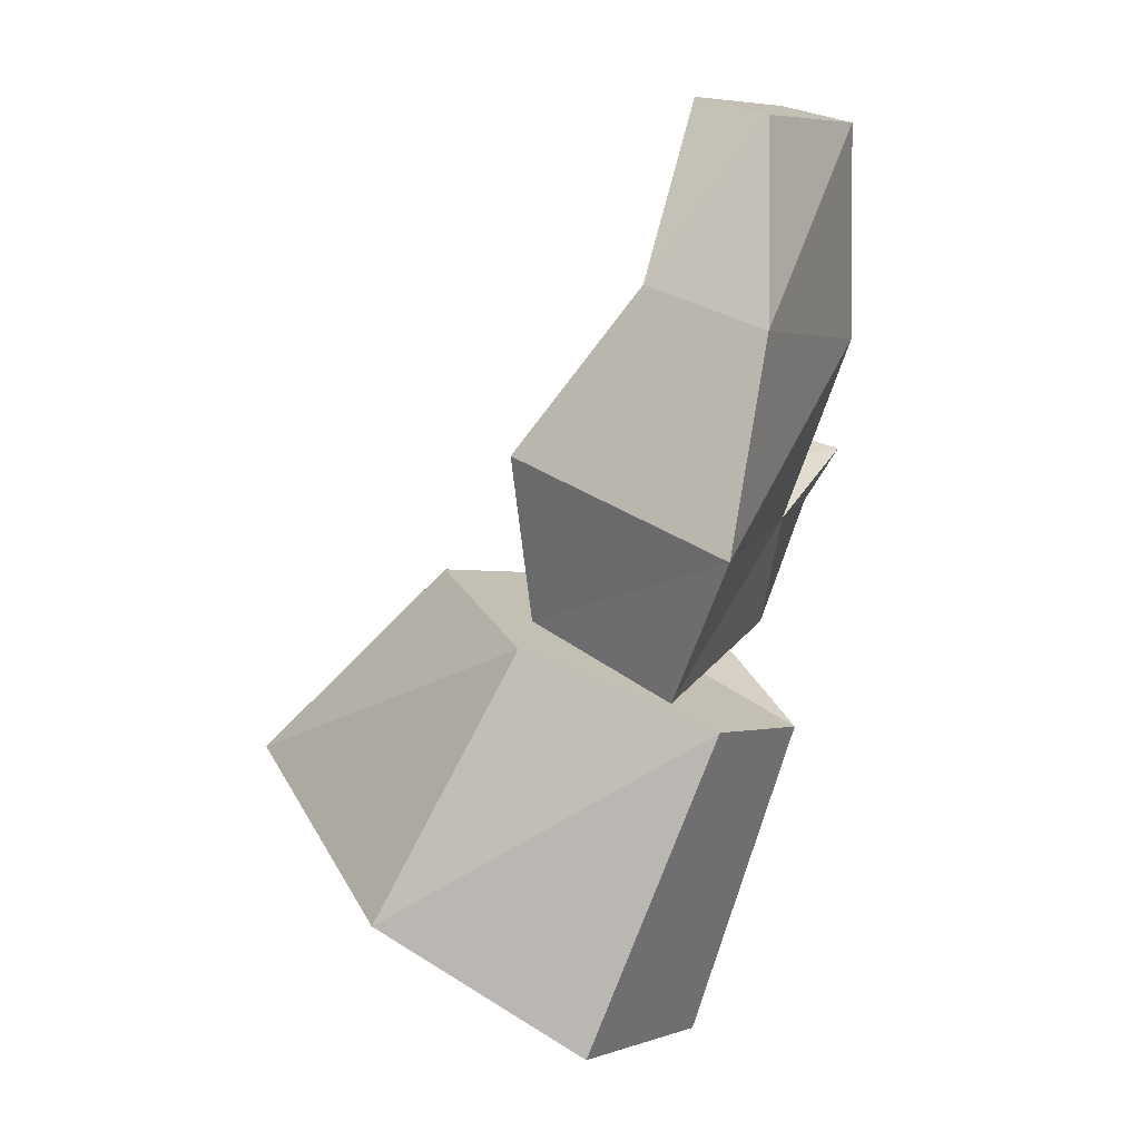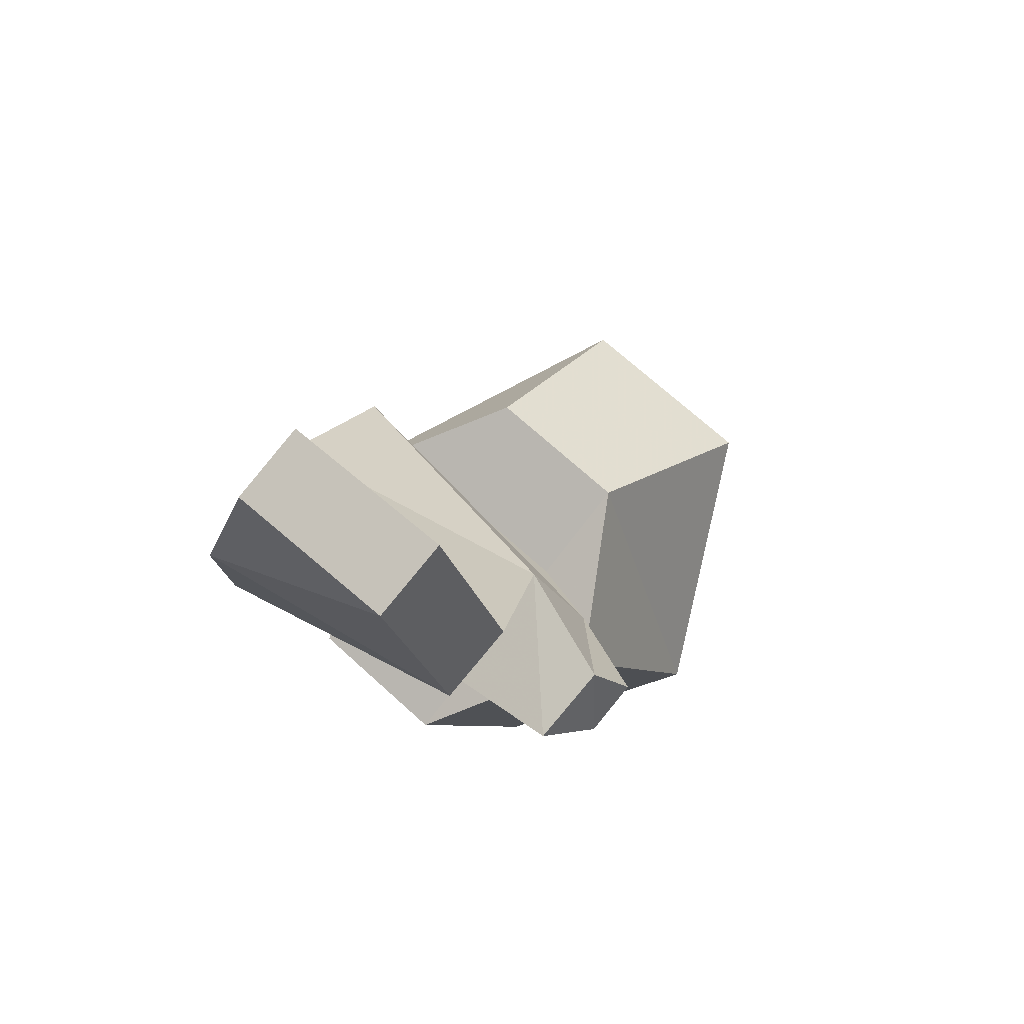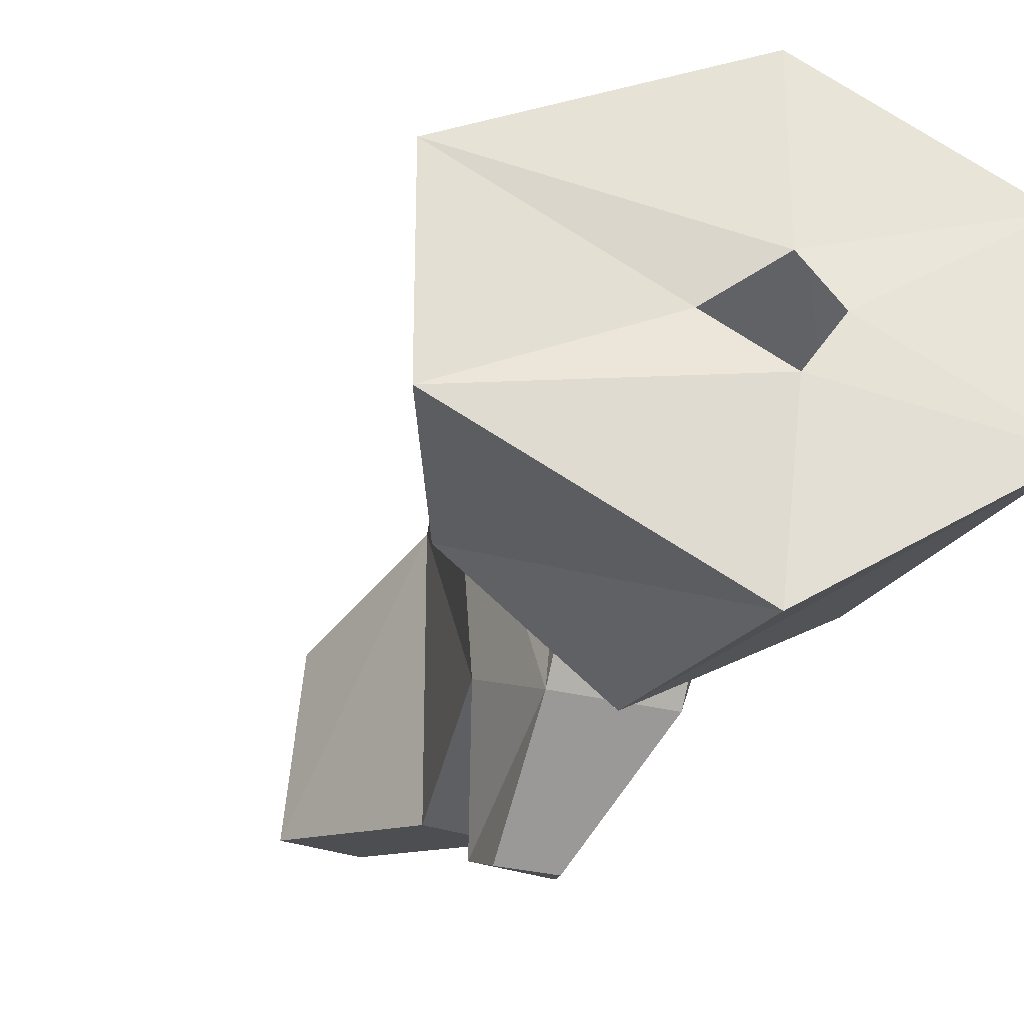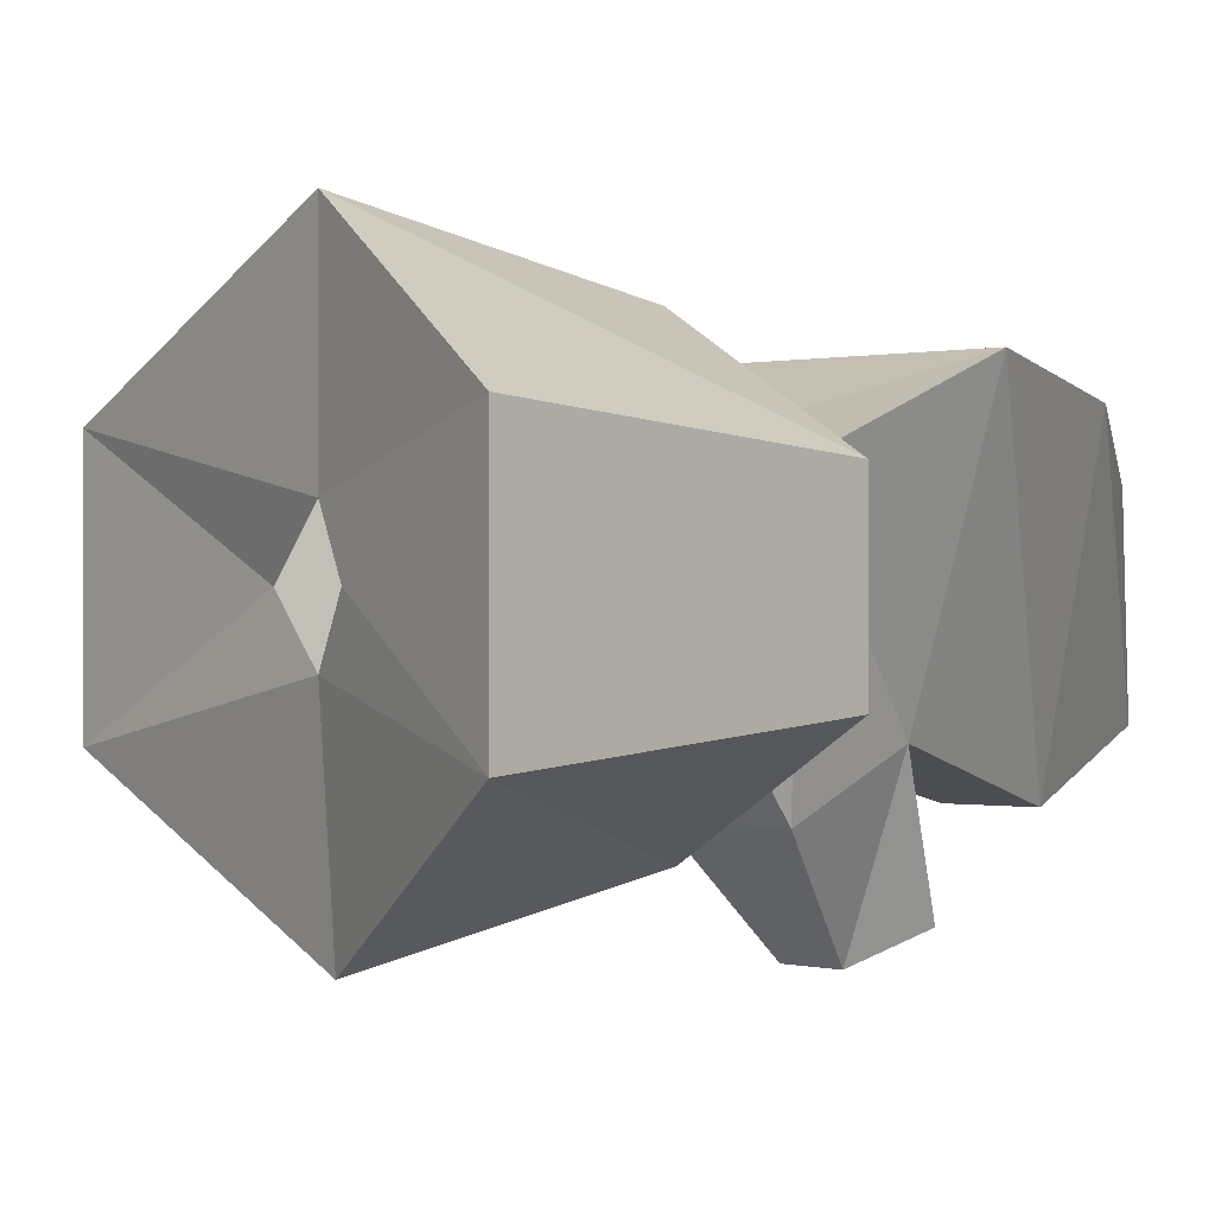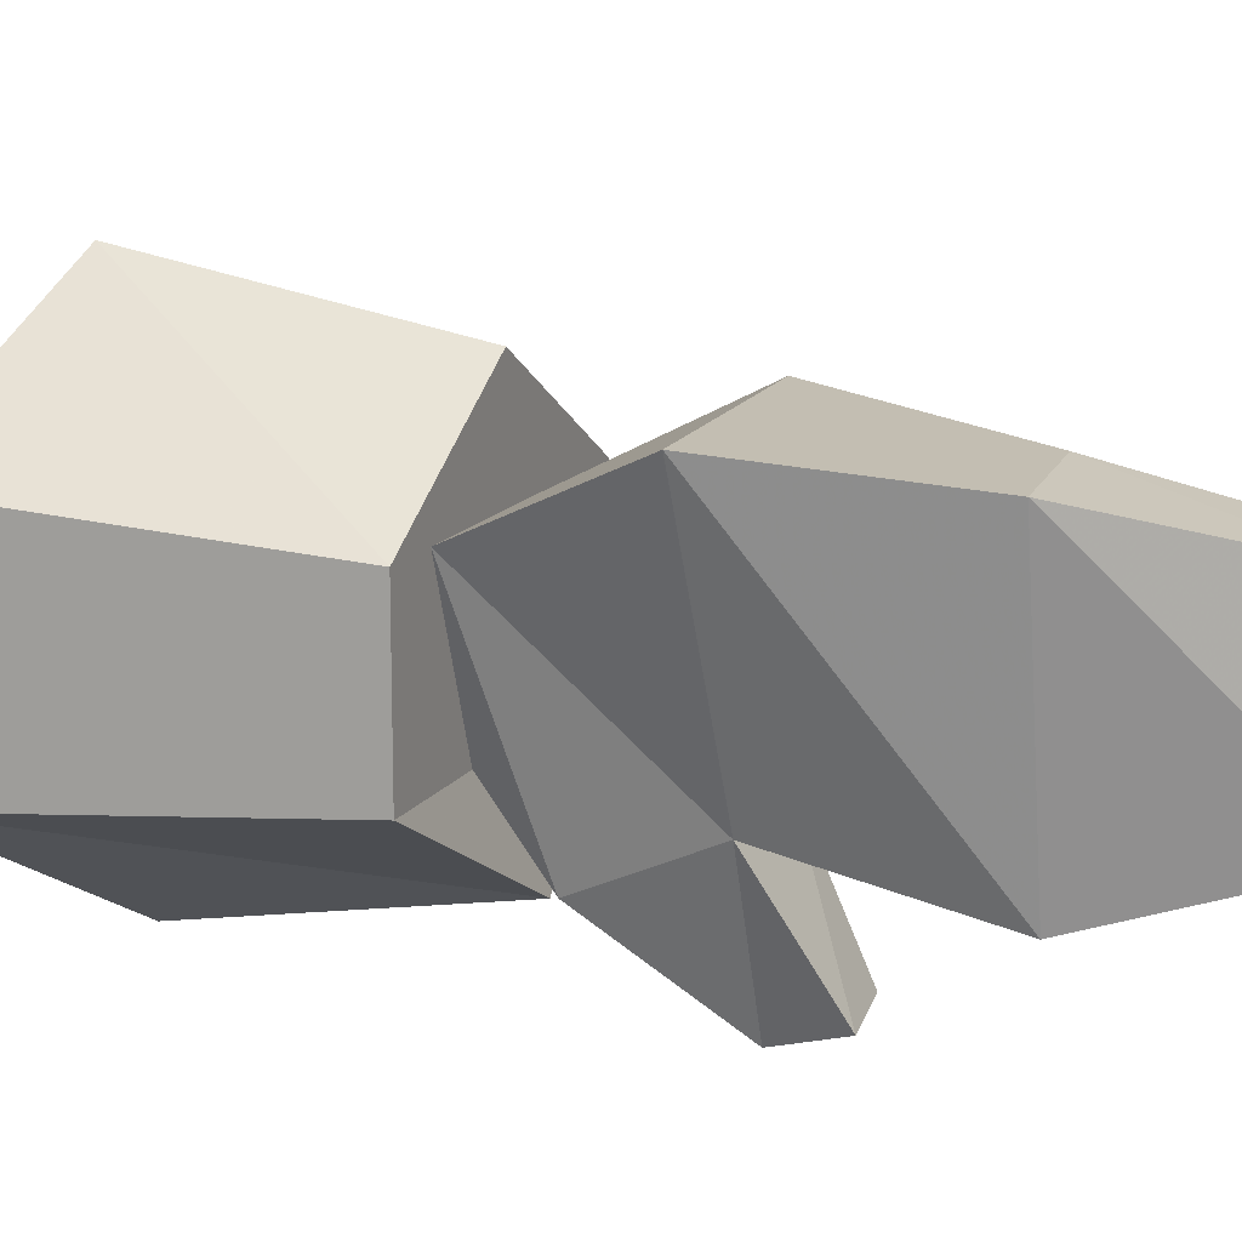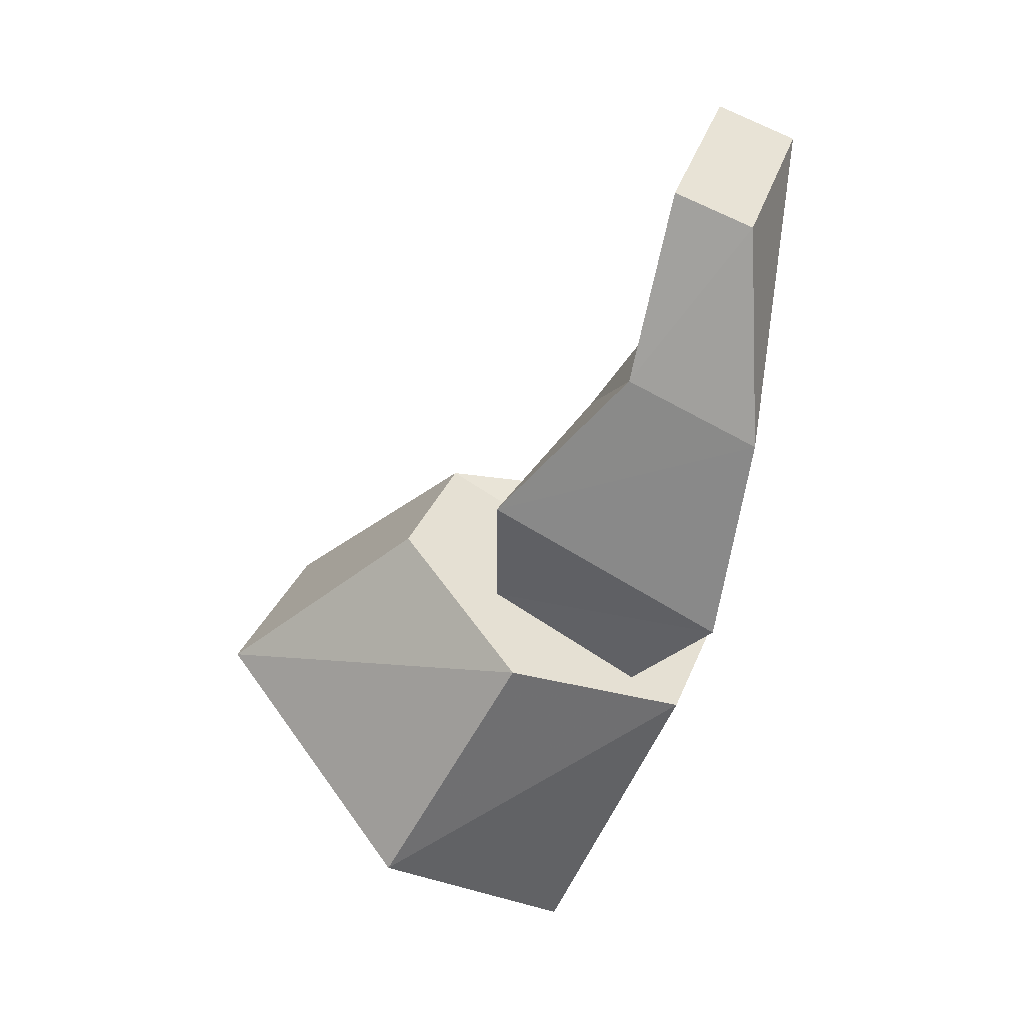
<metadata>
{"format":"obj","ext":"obj","renderer":"f3d","projection":"perspective","resolution":1024,"background":"white","views":[{"elev":-1.3,"azim":31.9,"up":"+Y"},{"elev":69.6,"azim":132.4,"up":"+Y"},{"elev":-29.0,"azim":-47.5,"up":"+Z"},{"elev":0.1,"azim":18.7,"up":"+Z"},{"elev":14.0,"azim":85.0,"up":"+Z"},{"elev":30.3,"azim":18.2,"up":"+Y"}]}
</metadata>
<code>
v 0.3516 -0.875 0.007812
v 0.4219 -0.9219 0.02344
v 0.4062 -0.9062 0.03906
v 0.3516 -0.875 0.07031
v 0.4141 -0.8203 0.0625
v 0.4141 -0.8203 0.01562
v 0.4219 -0.9141 -0.03125
v 0.4688 -0.9609 0.007812
v 0.4297 -0.9297 0.03906
v 0.4688 -0.9609 0.07031
v 0.4219 -0.9219 0.05469
v 0.4219 -0.9219 0.1094
v 0.4609 -0.8359 -0.01562
v 0.5078 -0.8672 0.01562
v 0.5078 -0.8672 0.0625
v 0.4609 -0.8438 0.09375
v 0.4922 -0.8594 0.0625
v 0.4453 -0.8359 0.0625
v 0.4453 -0.8359 0.01562
v 0.4766 -0.8516 0.01562
v 0.4531 -0.8203 -0.007812
v 0.4844 -0.8359 -0.007812
v 0.5 -0.8047 0.007812
v 0.5234 -0.8203 0.08594
v 0.4531 -0.7891 0.08594
v 0.4609 -0.7891 0.007812
v 0.4766 -0.7734 -0.03125
v 0.4688 -0.7891 -0.03906
v 0.4844 -0.7969 -0.03906
v 0.5 -0.7812 -0.03125
v 0.4922 -0.7422 -0.007812
v 0.5156 -0.75 -0.007812
v 0.5312 -0.7578 0.07812
v 0.4922 -0.7422 0.07812
v 0.5 -0.6797 0.007812
v 0.5234 -0.6875 0.007812
v 0.5234 -0.6953 0.0625
v 0.5 -0.6875 0.0625
f 1 2 3
f 1 3 4
f 1 7 2
f 2 7 8
f 2 8 9
f 9 8 10
f 9 10 11
f 11 10 12
f 11 12 4
f 11 4 3
f 5 16 17
f 5 17 18
f 5 18 6
f 6 18 19
f 6 19 13
f 13 19 20
f 13 20 14
f 14 20 15
f 15 20 17
f 15 17 16
f 1 4 5
f 1 5 6
f 1 6 7
f 7 6 13
f 7 13 8
f 8 13 14
f 8 14 10
f 10 14 15
f 10 15 12
f 12 15 16
f 12 16 4
f 4 16 5
f 17 22 23
f 17 23 24
f 22 29 23
f 23 29 30
f 23 32 24
f 24 32 33
f 32 36 33
f 33 36 37
f 20 19 21
f 20 21 22
f 20 22 17
f 17 24 18
f 18 24 25
f 18 25 21
f 18 21 19
f 21 25 26
f 21 26 27
f 21 27 28
f 21 28 22
f 22 28 29
f 23 30 26
f 23 26 31
f 23 31 32
f 24 33 25
f 25 33 34
f 25 34 26
f 26 34 31
f 31 34 35
f 31 35 32
f 32 35 36
f 33 37 34
f 34 37 38
f 34 38 35
f 35 38 36
f 36 38 37
f 29 28 27
f 29 27 30
f 30 27 26

</code>
